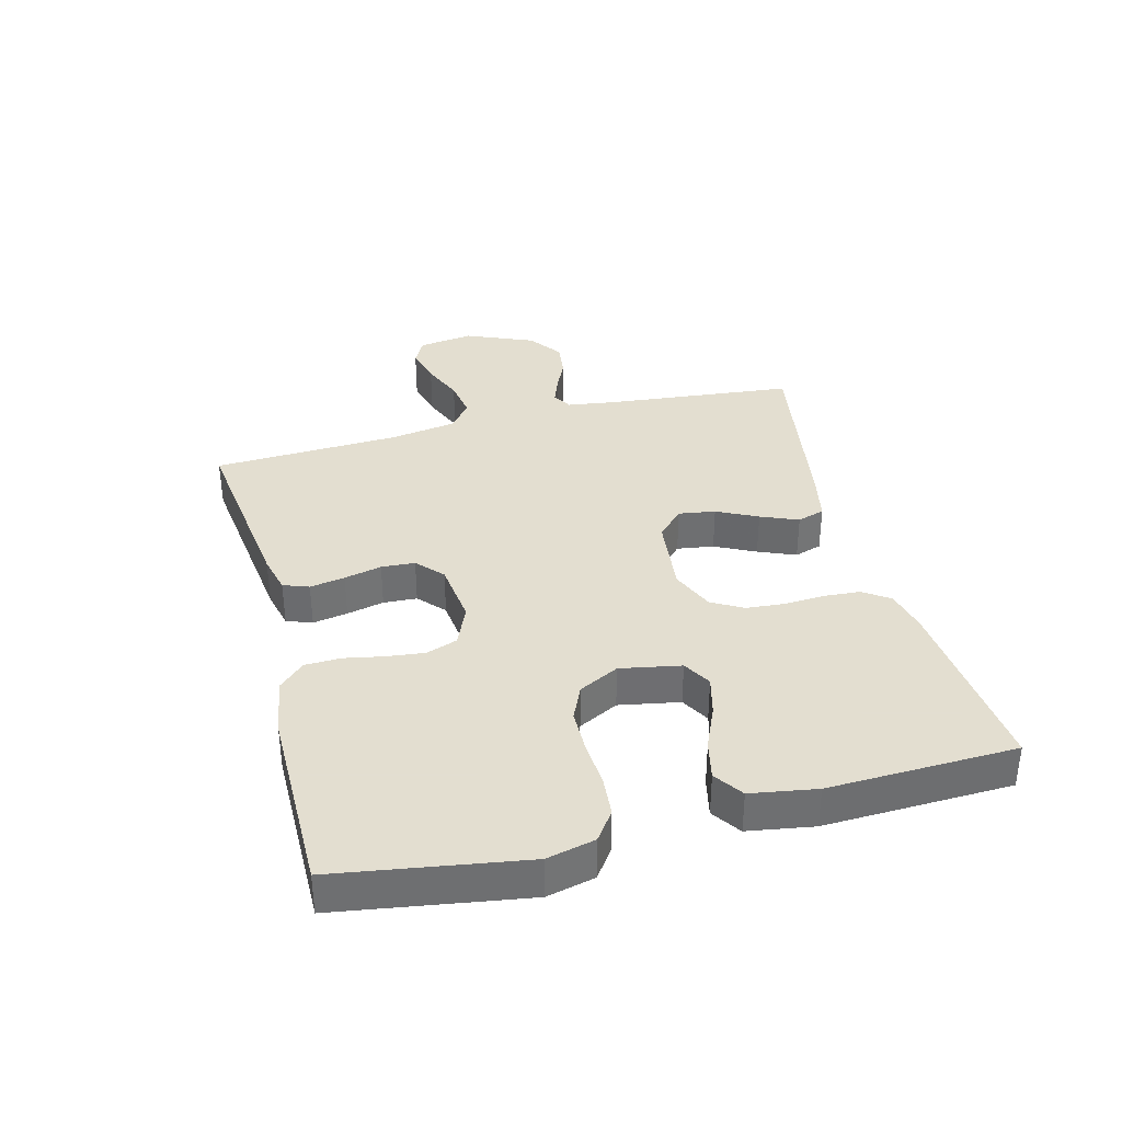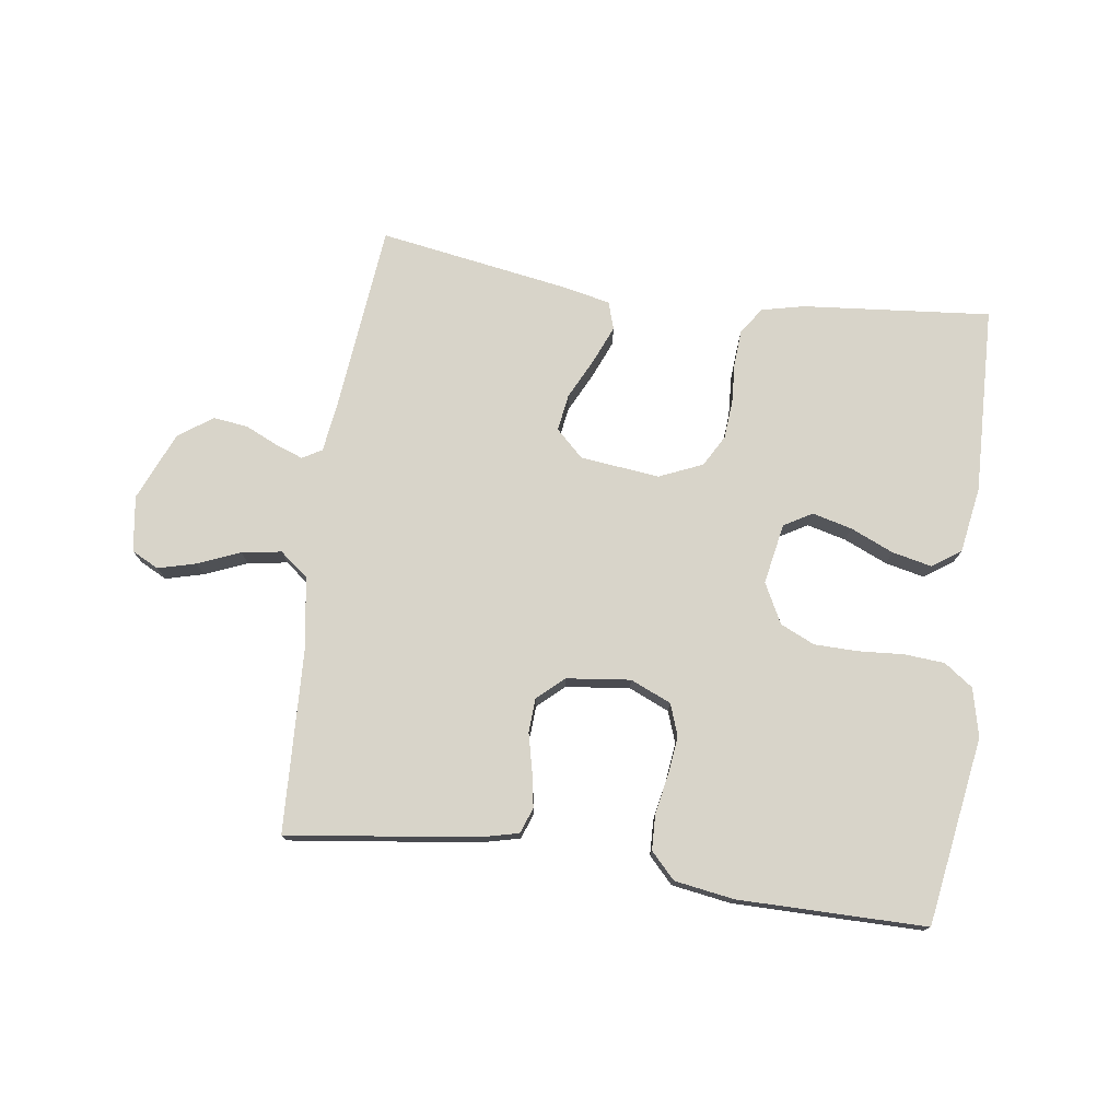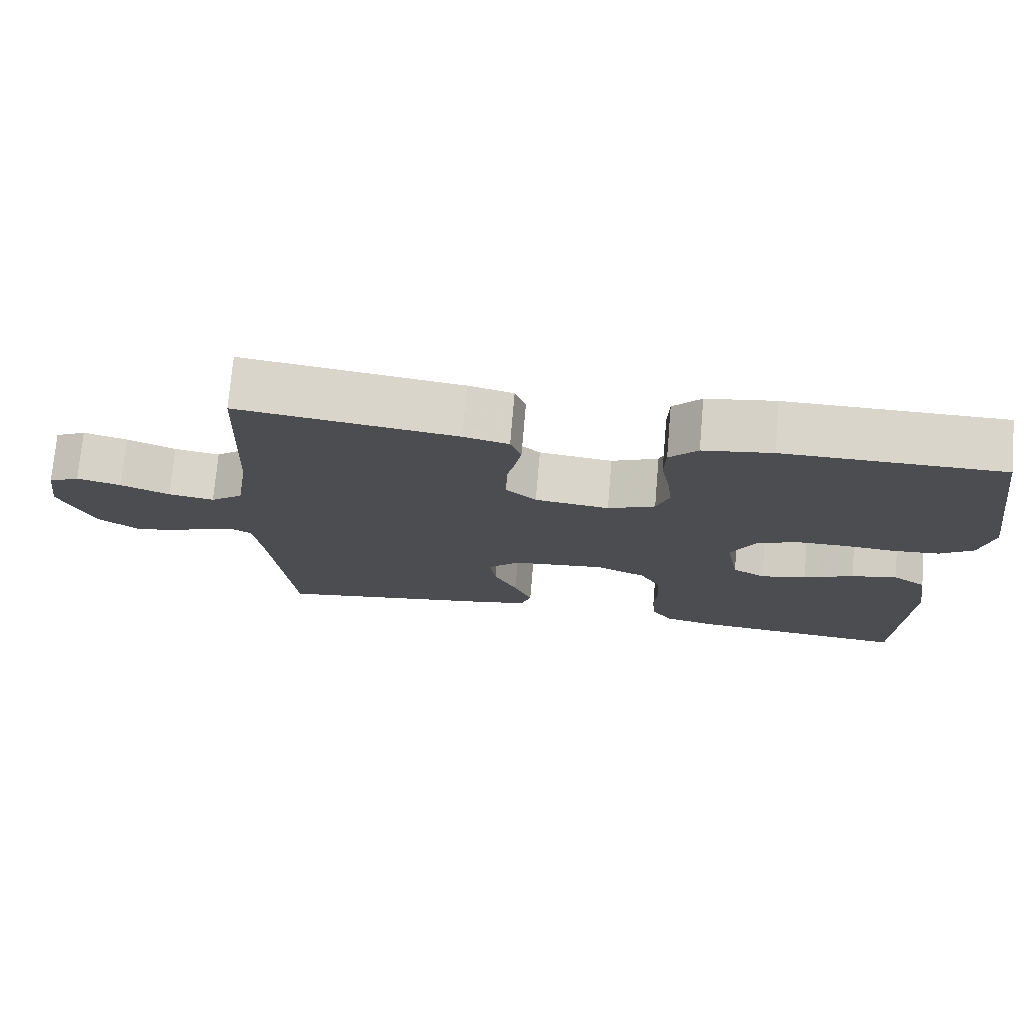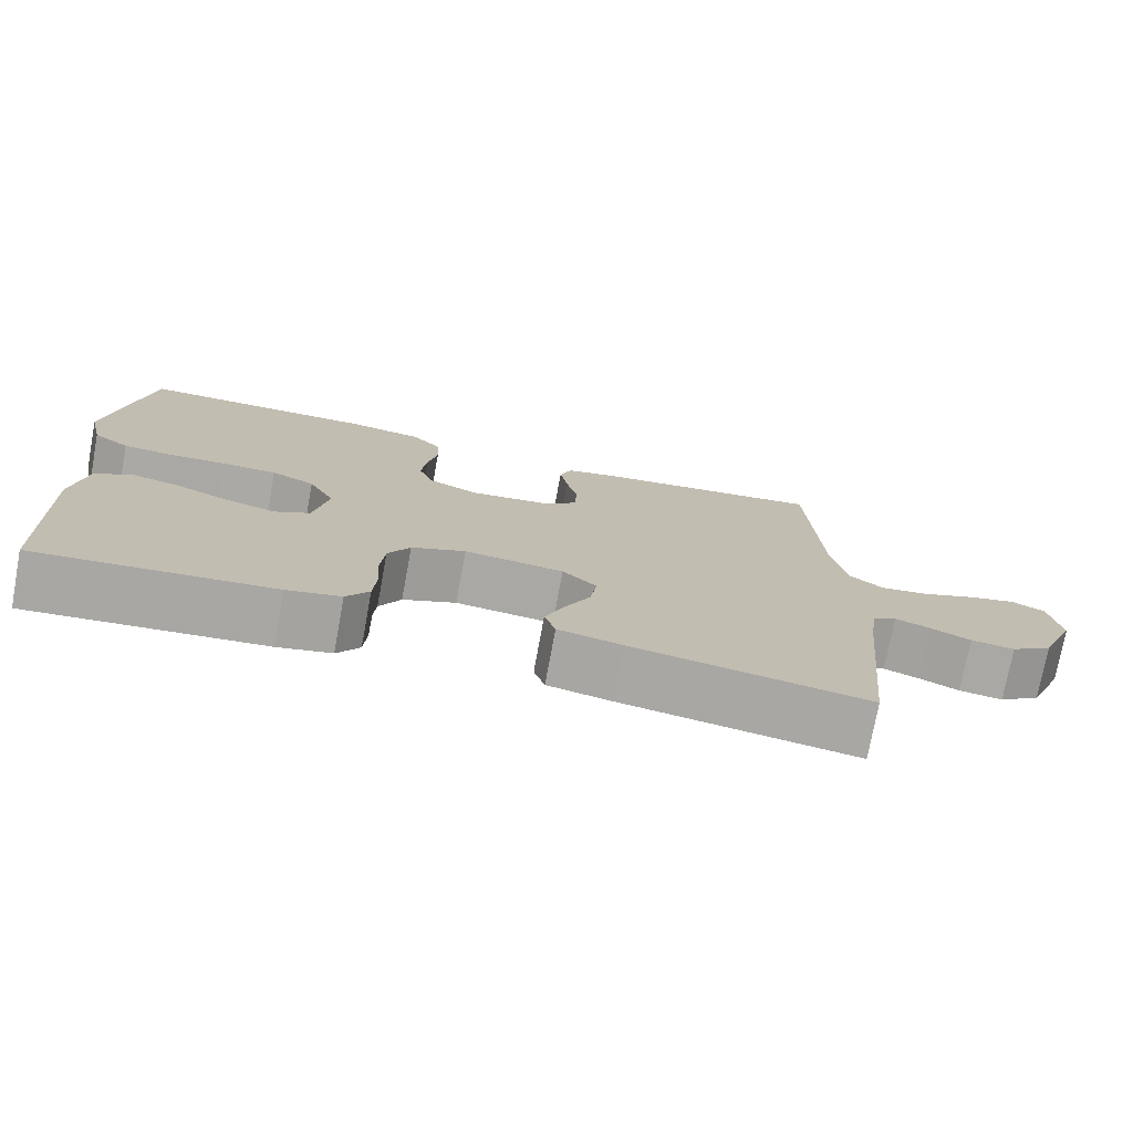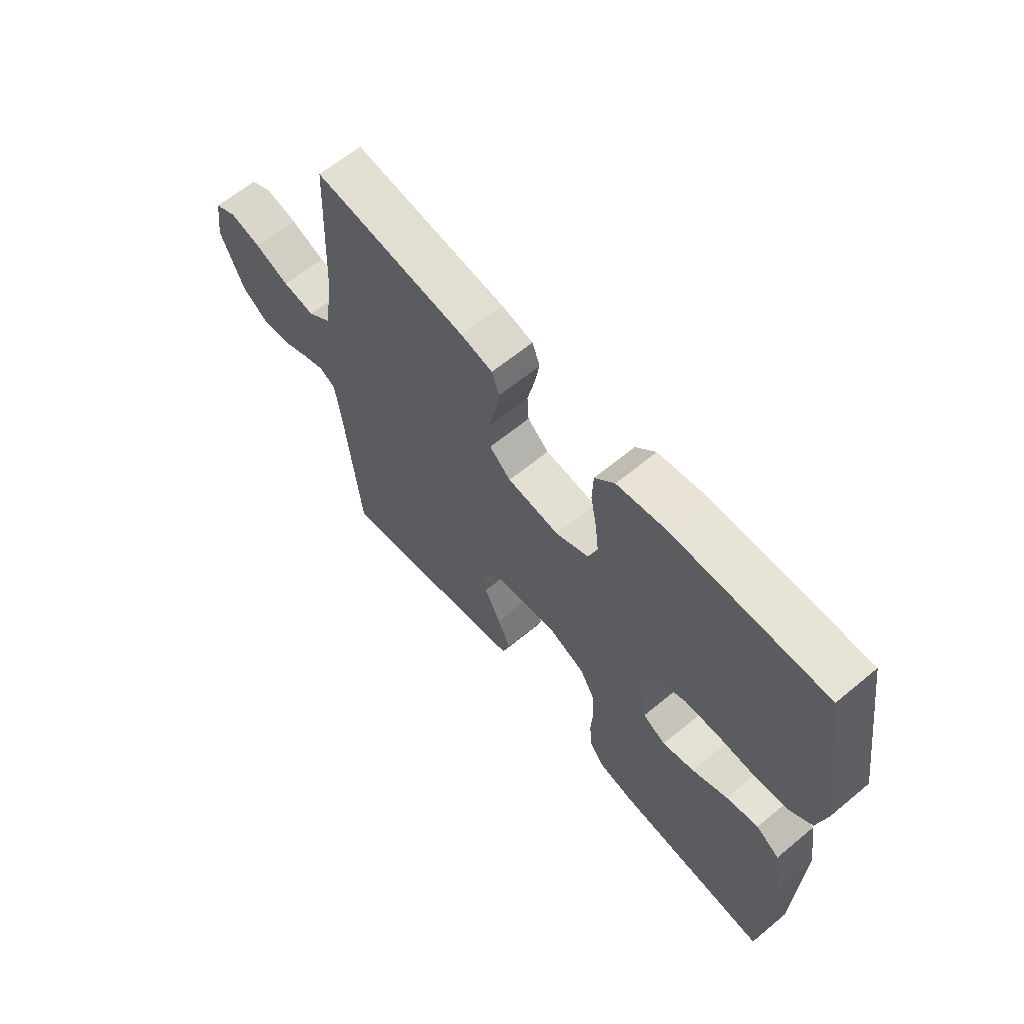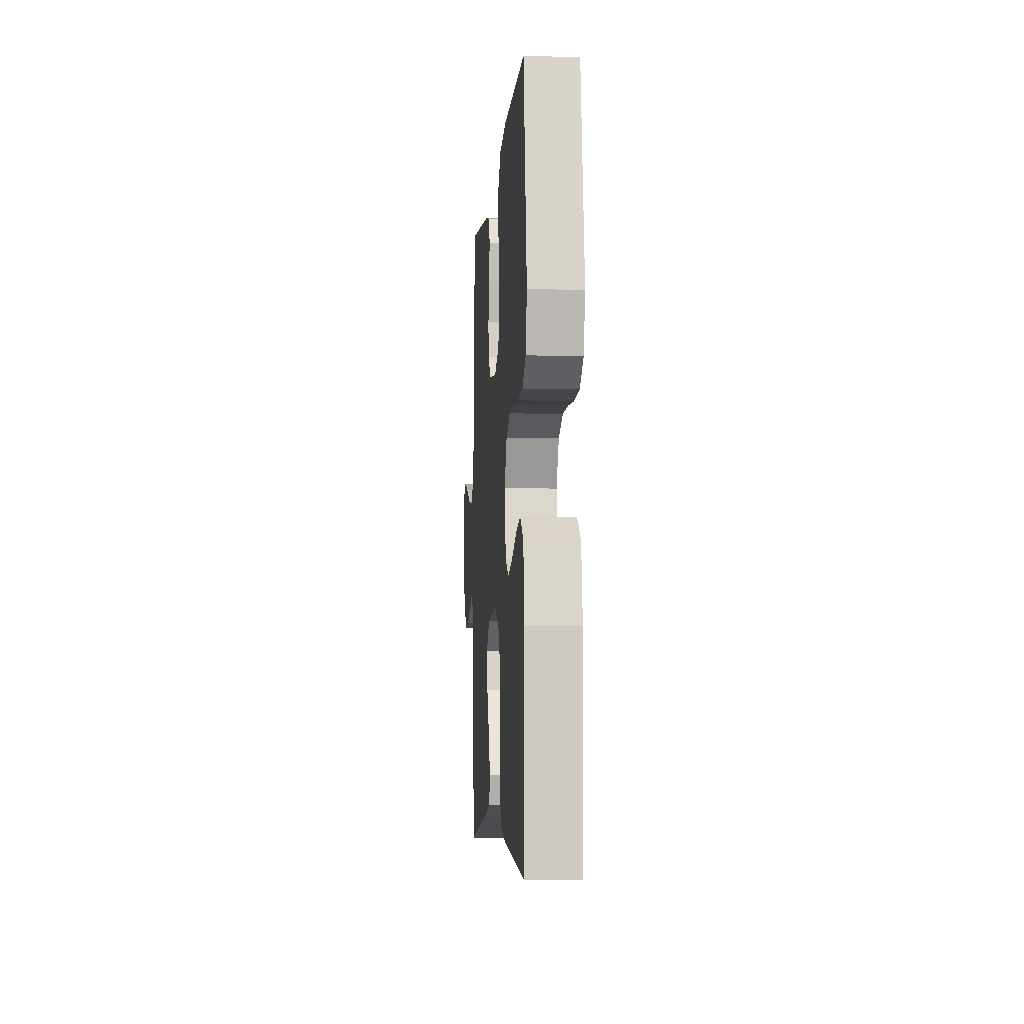
<metadata>
{"format":"obj","ext":"obj","renderer":"f3d","projection":"perspective","resolution":1024,"background":"white","views":[{"elev":35.9,"azim":75.5,"up":"+Y"},{"elev":75.6,"azim":8.0,"up":"+Y"},{"elev":74.2,"azim":4.9,"up":"+Z"},{"elev":-75.3,"azim":169.5,"up":"+Z"},{"elev":62.8,"azim":50.0,"up":"+Z"},{"elev":-5.6,"azim":85.6,"up":"+Z"}]}
</metadata>
<code>
v 0.5 0.07 -0.5
v 0.2 0.07 -0.472
v 0.131 0.07 -0.456
v 0.102 0.07 -0.414
v 0.098 0.07 -0.357
v 0.102 0.07 -0.292
v 0.097 0.07 -0.23
v 0.069 0.07 -0.18
v 0 0.07 -0.15
v -0.127 0.07 -0.164
v -0.171 0.07 -0.206
v -0.162 0.07 -0.265
v -0.13 0.07 -0.33
v -0.105 0.07 -0.39
v -0.119 0.07 -0.434
v -0.2 0.07 -0.451
v -0.5 0.07 -0.5
v -0.53 0.07 -0.2
v -0.541 0.07 -0.119
v -0.572 0.07 -0.101
v -0.616 0.07 -0.117
v -0.668 0.07 -0.141
v -0.724 0.07 -0.148
v -0.778 0.07 -0.109
v -0.824 0.07 0
v -0.811 0.07 0.089
v -0.768 0.07 0.111
v -0.707 0.07 0.095
v -0.64 0.07 0.067
v -0.577 0.07 0.057
v -0.532 0.07 0.092
v -0.514 0.07 0.2
v -0.5 0.07 0.5
v -0.2 0.07 0.461
v -0.138 0.07 0.446
v -0.123 0.07 0.405
v -0.133 0.07 0.349
v -0.147 0.07 0.289
v -0.144 0.07 0.235
v -0.102 0.07 0.197
v 0 0.07 0.185
v 0.065 0.07 0.213
v 0.083 0.07 0.263
v 0.076 0.07 0.324
v 0.064 0.07 0.387
v 0.066 0.07 0.444
v 0.105 0.07 0.485
v 0.2 0.07 0.5
v 0.5 0.07 0.5
v 0.547 0.07 0.2
v 0.529 0.07 0.123
v 0.483 0.07 0.09
v 0.419 0.07 0.085
v 0.347 0.07 0.09
v 0.277 0.07 0.089
v 0.222 0.07 0.064
v 0.189 0.07 0
v 0.207 0.07 -0.097
v 0.252 0.07 -0.123
v 0.315 0.07 -0.107
v 0.384 0.07 -0.077
v 0.447 0.07 -0.063
v 0.493 0.07 -0.095
v 0.51 0.07 -0.2
v 0.5 0 -0.5
v 0.2 0 -0.472
v 0.131 0 -0.456
v 0.102 0 -0.414
v 0.098 0 -0.357
v 0.102 0 -0.292
v 0.097 0 -0.23
v 0.069 0 -0.18
v 0 0 -0.15
v -0.127 0 -0.164
v -0.171 0 -0.206
v -0.162 0 -0.265
v -0.13 0 -0.33
v -0.105 0 -0.39
v -0.119 0 -0.434
v -0.2 0 -0.451
v -0.5 0 -0.5
v -0.53 0 -0.2
v -0.541 0 -0.119
v -0.572 0 -0.101
v -0.616 0 -0.117
v -0.668 0 -0.141
v -0.724 0 -0.148
v -0.778 0 -0.109
v -0.824 0 0
v -0.811 0 0.089
v -0.768 0 0.111
v -0.707 0 0.095
v -0.64 0 0.067
v -0.577 0 0.057
v -0.532 0 0.092
v -0.514 0 0.2
v -0.5 0 0.5
v -0.2 0 0.461
v -0.138 0 0.446
v -0.123 0 0.405
v -0.133 0 0.349
v -0.147 0 0.289
v -0.144 0 0.235
v -0.102 0 0.197
v 0 0 0.185
v 0.065 0 0.213
v 0.083 0 0.263
v 0.076 0 0.324
v 0.064 0 0.387
v 0.066 0 0.444
v 0.105 0 0.485
v 0.2 0 0.5
v 0.5 0 0.5
v 0.547 0 0.2
v 0.529 0 0.123
v 0.483 0 0.09
v 0.419 0 0.085
v 0.347 0 0.09
v 0.277 0 0.089
v 0.222 0 0.064
v 0.189 0 0
v 0.207 0 -0.097
v 0.252 0 -0.123
v 0.315 0 -0.107
v 0.384 0 -0.077
v 0.447 0 -0.063
v 0.493 0 -0.095
v 0.51 0 -0.2
f 60 61 62 63
f 59 60 63 64
f 51 52 53 54
f 51 54 55
f 50 51 55
f 49 50 55
f 48 49 55 56
f 44 45 46 47
f 43 44 47 48
f 42 43 48 56
f 35 36 37 38
f 33 34 35 38
f 32 33 38 39
f 31 32 39 40
f 26 27 28 29
f 26 29 30
f 25 26 30
f 24 25 30
f 21 22 23 24
f 20 21 24 30
f 19 20 30 31
f 15 16 17 18
f 12 13 14 15
f 12 15 18 19
f 3 4 5 6
f 3 6 7
f 2 3 7
f 59 64 1 2
f 58 59 2 7
f 57 58 7 8
f 41 42 56 57
f 41 57 8 9
f 40 41 9 10
f 31 40 10 11
f 11 12 19 31
f 127 126 125 124
f 128 127 124 123
f 118 117 116 115
f 119 118 115
f 119 115 114
f 119 114 113
f 120 119 113 112
f 111 110 109 108
f 112 111 108 107
f 120 112 107 106
f 102 101 100 99
f 102 99 98 97
f 103 102 97 96
f 104 103 96 95
f 93 92 91 90
f 94 93 90
f 94 90 89
f 94 89 88
f 88 87 86 85
f 94 88 85 84
f 95 94 84 83
f 82 81 80 79
f 79 78 77 76
f 83 82 79 76
f 70 69 68 67
f 71 70 67
f 71 67 66
f 66 65 128 123
f 71 66 123 122
f 72 71 122 121
f 121 120 106 105
f 73 72 121 105
f 74 73 105 104
f 75 74 104 95
f 95 83 76 75
f 1 65 66 2
f 2 66 67 3
f 3 67 68 4
f 4 68 69 5
f 5 69 70 6
f 6 70 71 7
f 7 71 72 8
f 8 72 73 9
f 9 73 74 10
f 10 74 75 11
f 11 75 76 12
f 12 76 77 13
f 13 77 78 14
f 14 78 79 15
f 15 79 80 16
f 16 80 81 17
f 17 81 82 18
f 18 82 83 19
f 19 83 84 20
f 20 84 85 21
f 21 85 86 22
f 22 86 87 23
f 23 87 88 24
f 24 88 89 25
f 25 89 90 26
f 26 90 91 27
f 27 91 92 28
f 28 92 93 29
f 29 93 94 30
f 30 94 95 31
f 31 95 96 32
f 32 96 97 33
f 33 97 98 34
f 34 98 99 35
f 35 99 100 36
f 36 100 101 37
f 37 101 102 38
f 38 102 103 39
f 39 103 104 40
f 40 104 105 41
f 41 105 106 42
f 42 106 107 43
f 43 107 108 44
f 44 108 109 45
f 45 109 110 46
f 46 110 111 47
f 47 111 112 48
f 48 112 113 49
f 49 113 114 50
f 50 114 115 51
f 51 115 116 52
f 52 116 117 53
f 53 117 118 54
f 54 118 119 55
f 55 119 120 56
f 56 120 121 57
f 57 121 122 58
f 58 122 123 59
f 59 123 124 60
f 60 124 125 61
f 61 125 126 62
f 62 126 127 63
f 63 127 128 64
f 64 128 65 1

</code>
